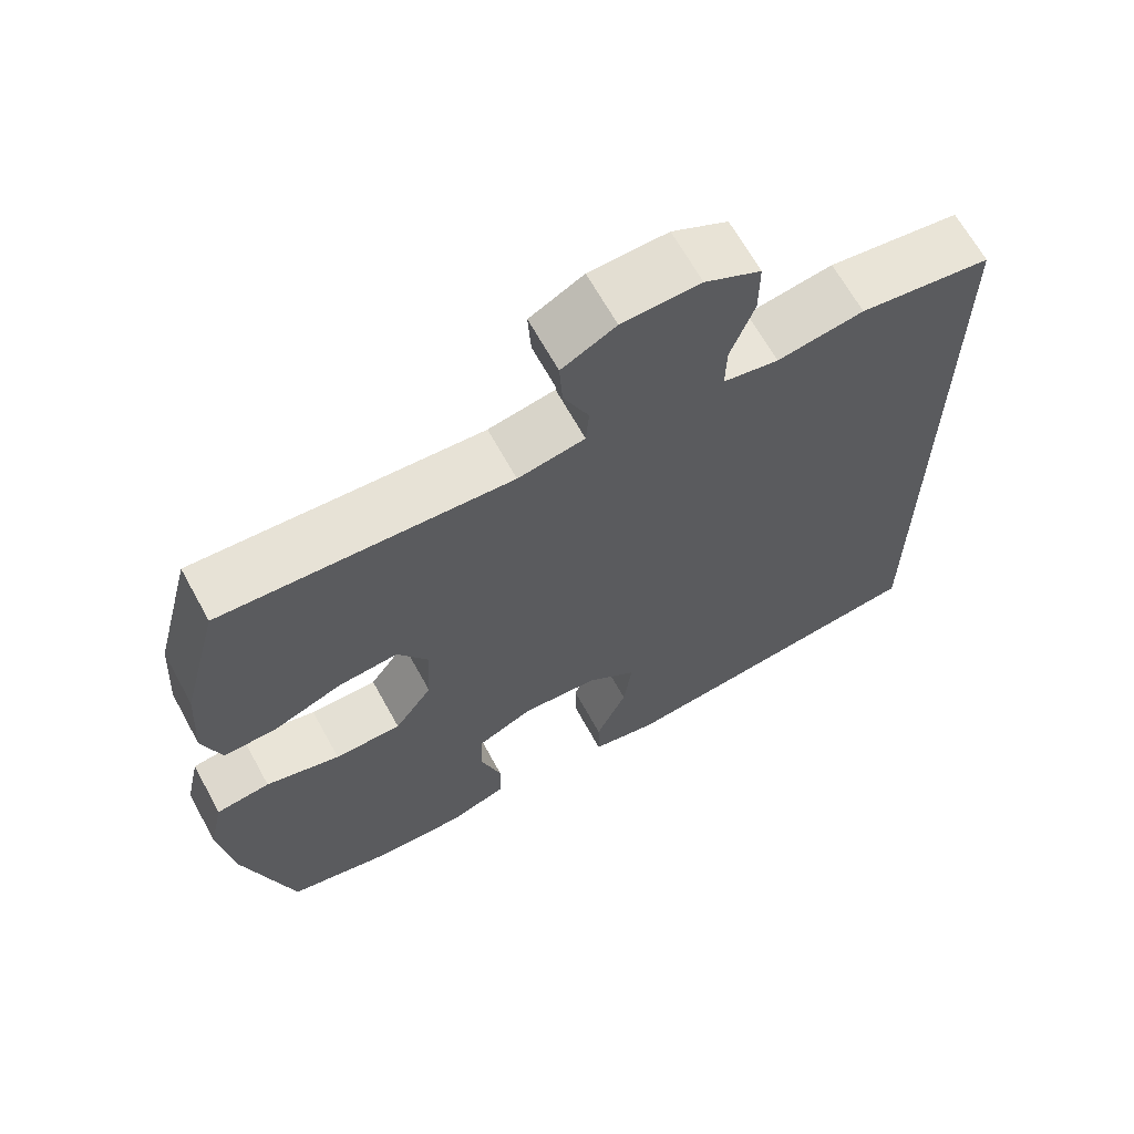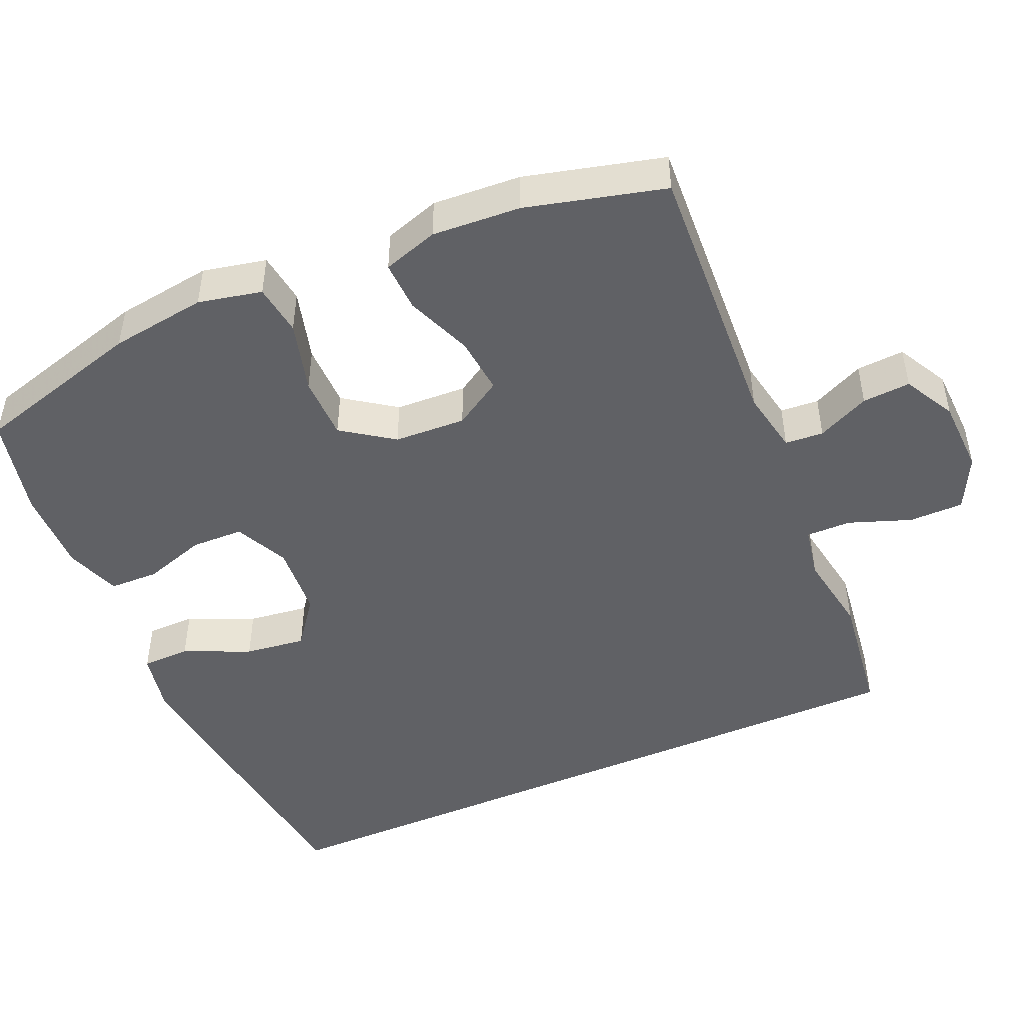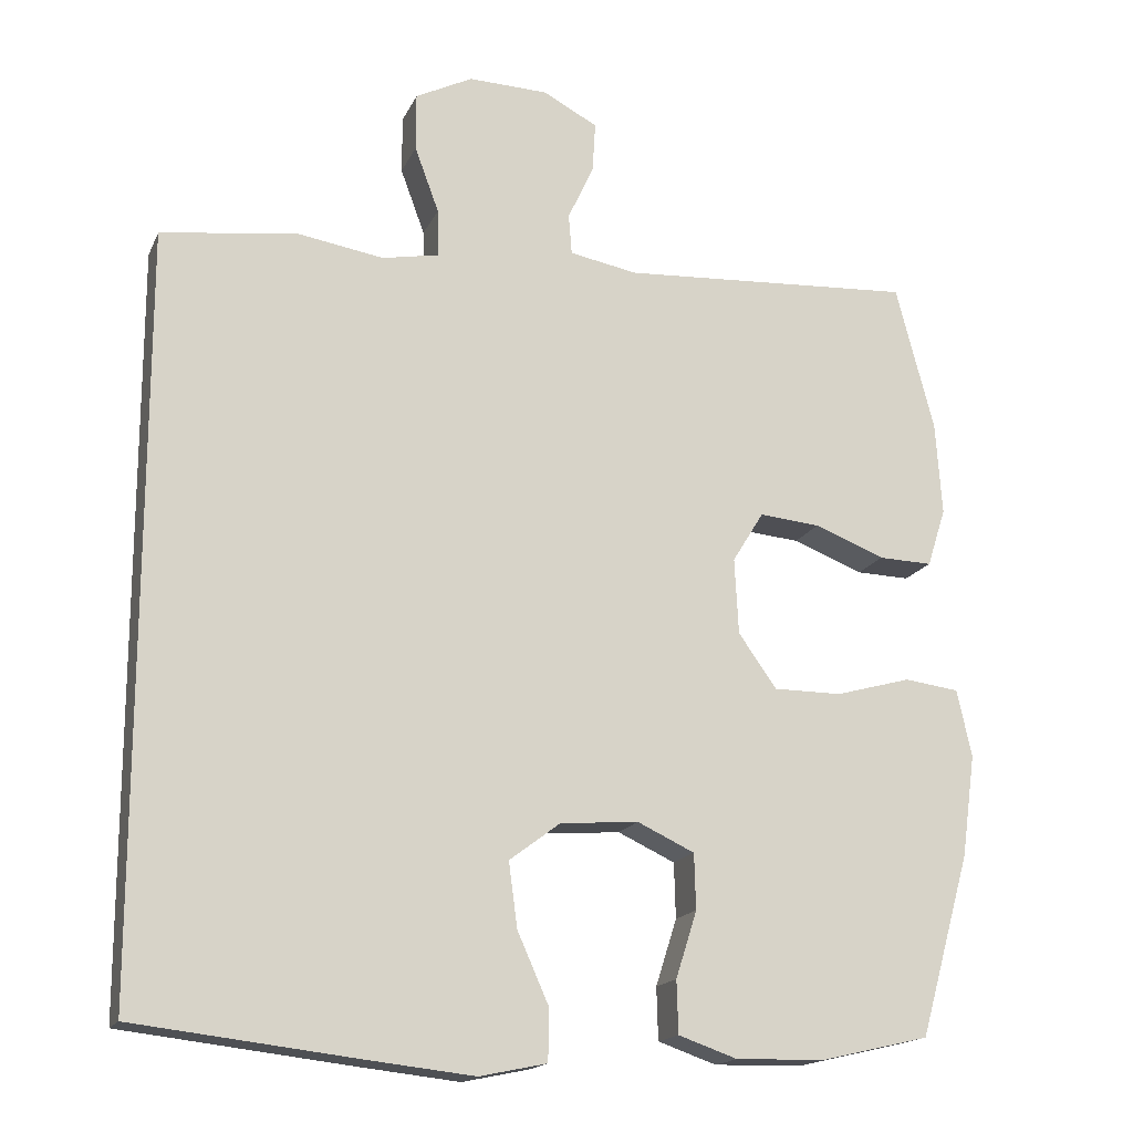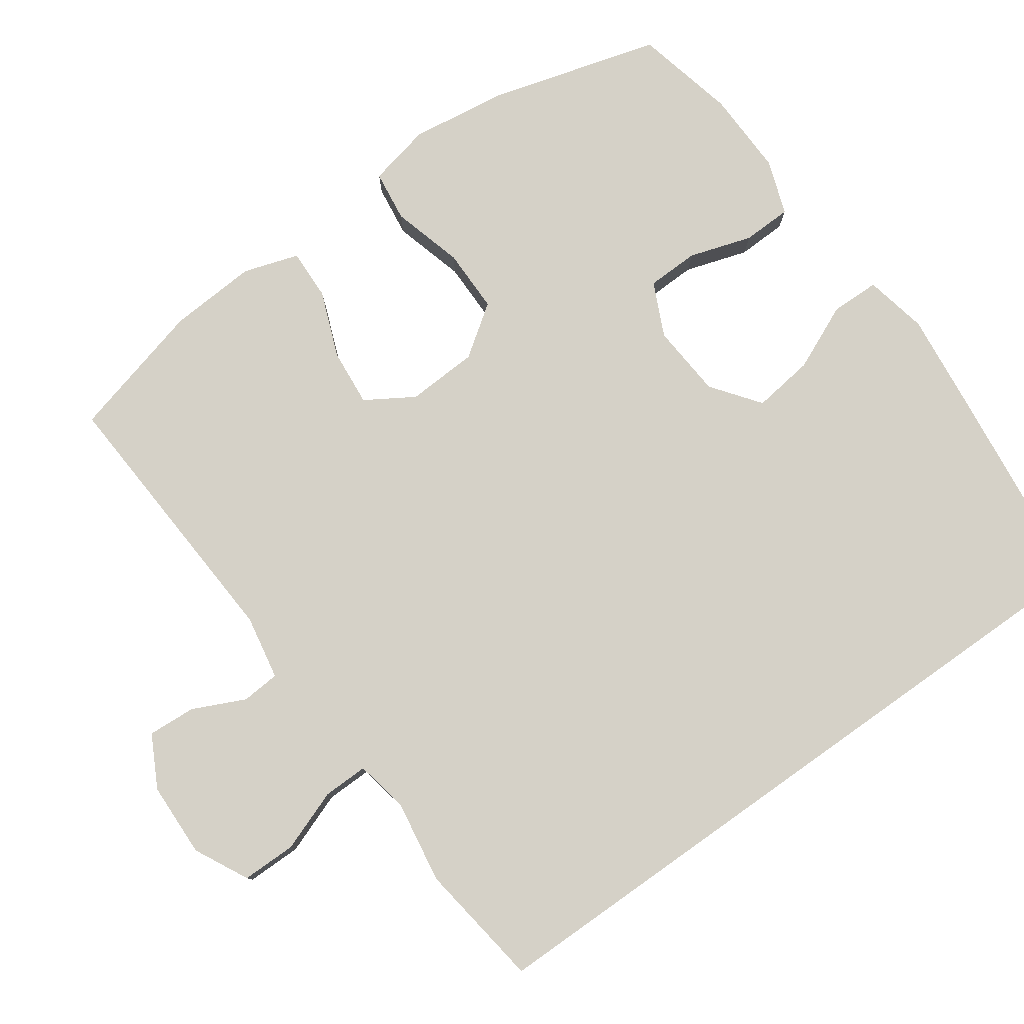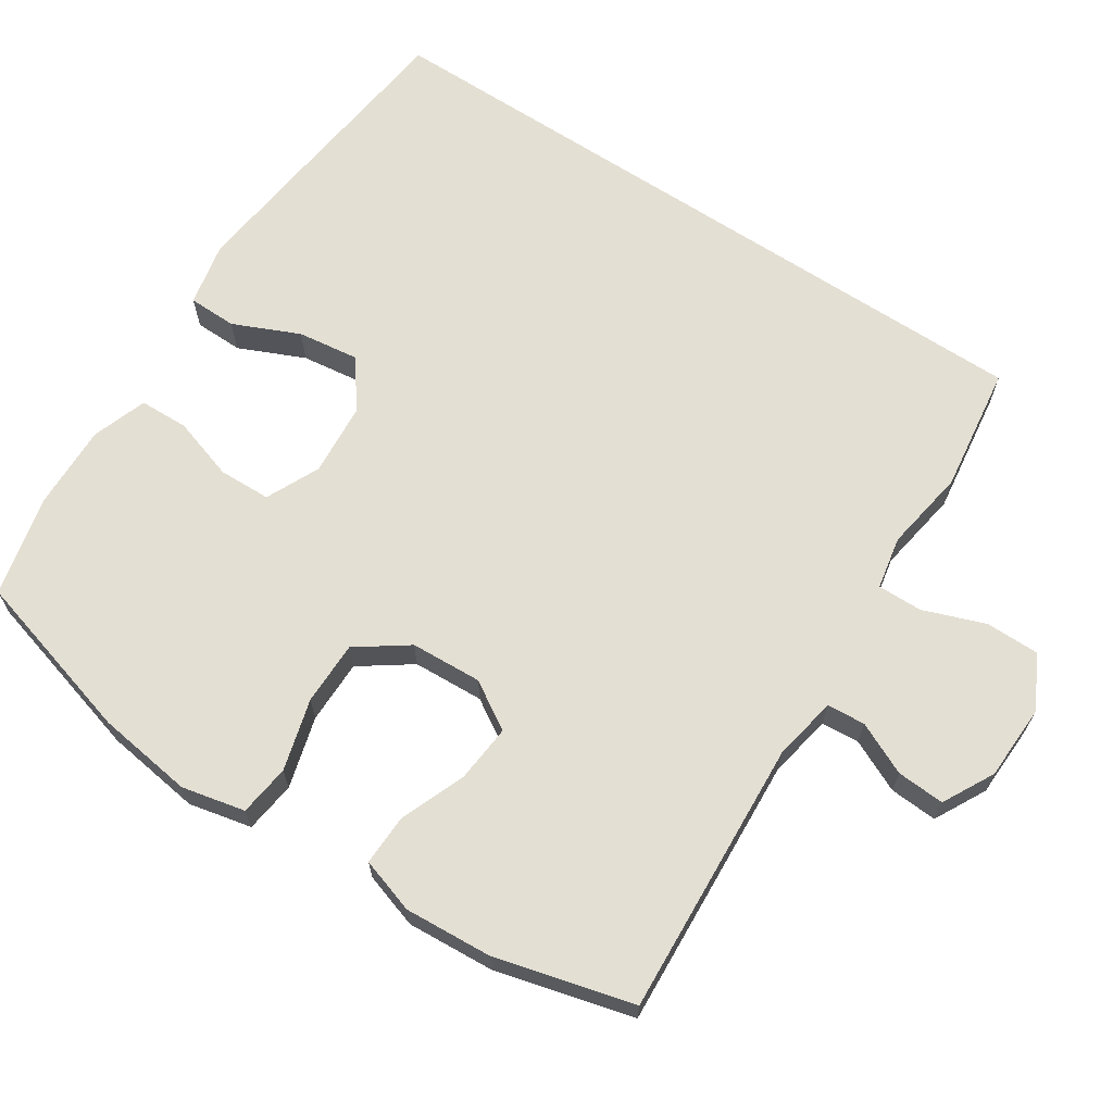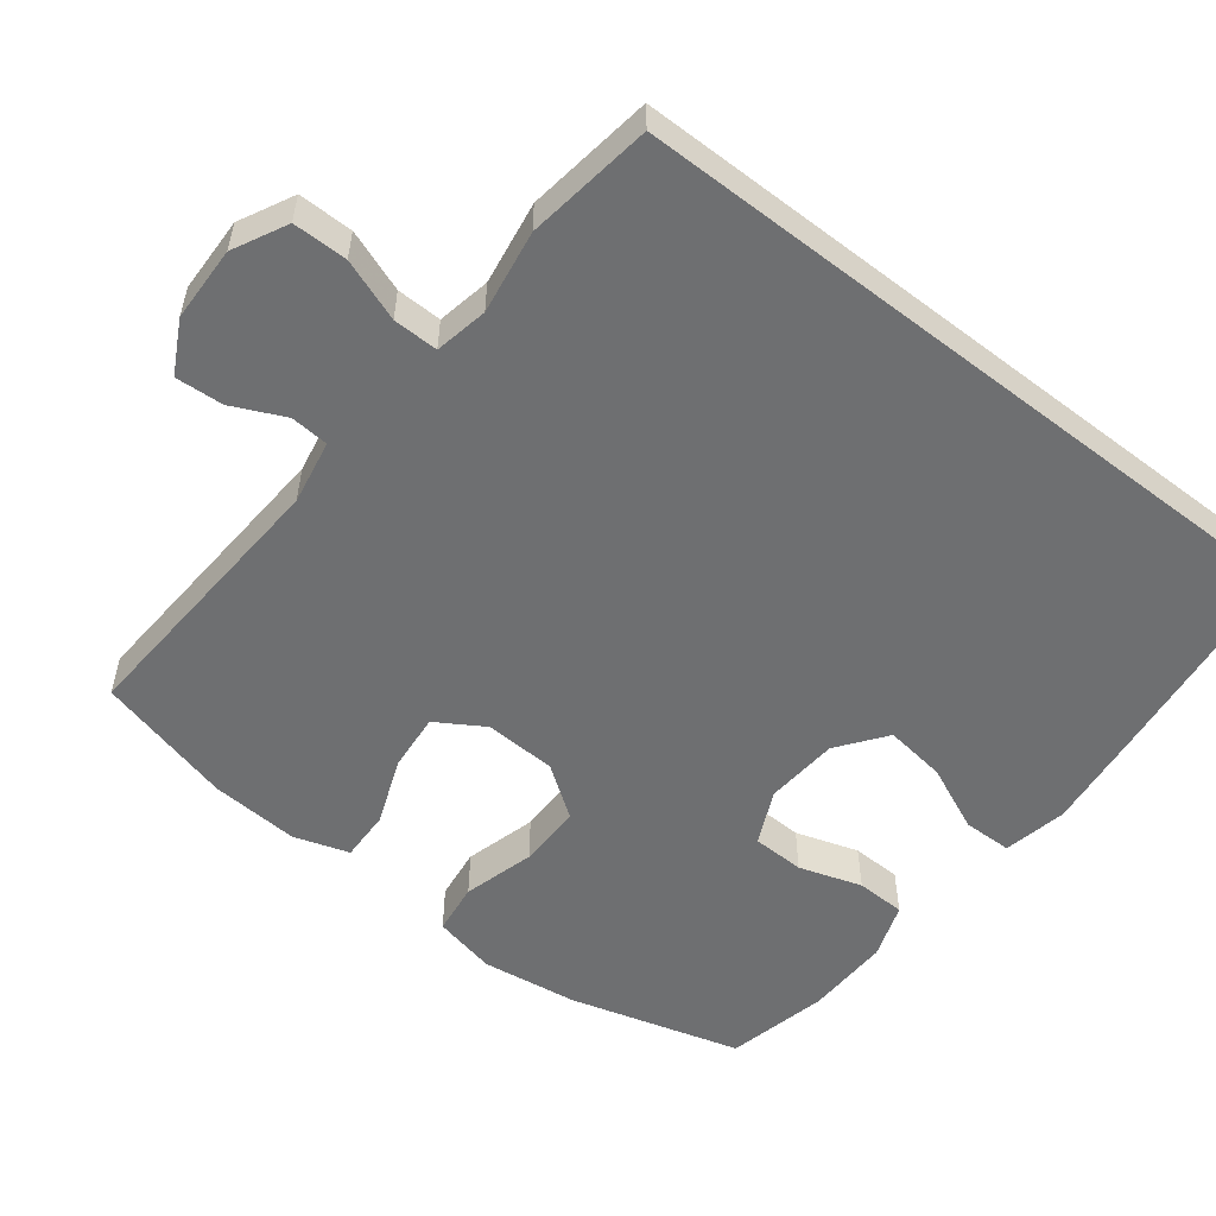
<metadata>
{"format":"obj","ext":"obj","renderer":"f3d","projection":"perspective","resolution":1024,"background":"white","views":[{"elev":66.0,"azim":-28.8,"up":"+Z"},{"elev":-47.3,"azim":-66.2,"up":"+Y"},{"elev":-16.9,"azim":161.6,"up":"+Z"},{"elev":79.0,"azim":54.7,"up":"+Y"},{"elev":66.5,"azim":-56.7,"up":"+Y"},{"elev":-54.6,"azim":52.2,"up":"+Y"}]}
</metadata>
<code>
v -0.5 0.07 0.5
v -0.124 0.07 0.477
v -0.037 0.07 0.493
v -0.033 0.07 0.545
v -0.066 0.07 0.616
v -0.07 0.07 0.681
v 0 0.07 0.718
v 0.102 0.07 0.721
v 0.175 0.07 0.684
v 0.175 0.07 0.61
v 0.144 0.07 0.526
v 0.143 0.07 0.465
v 0.215 0.07 0.451
v 0.328 0.07 0.469
v 0.5 0.07 0.445
v 0.5 0.07 -0.518
v 0.216 0.07 -0.551
v 0.079 0.07 -0.566
v -0.007 0.07 -0.548
v -0.008 0.07 -0.482
v 0.032 0.07 -0.392
v 0.043 0.07 -0.309
v -0.022 0.07 -0.26
v -0.122 0.07 -0.252
v -0.195 0.07 -0.286
v -0.197 0.07 -0.357
v -0.17 0.07 -0.442
v -0.172 0.07 -0.509
v -0.247 0.07 -0.535
v -0.362 0.07 -0.532
v -0.5 0.07 -0.5
v -0.565 0.07 -0.268
v -0.583 0.07 -0.137
v -0.564 0.07 -0.051
v -0.494 0.07 -0.042
v -0.397 0.07 -0.069
v -0.31 0.07 -0.069
v -0.261 0.07 0
v -0.256 0.07 0.097
v -0.296 0.07 0.162
v -0.374 0.07 0.155
v -0.464 0.07 0.12
v -0.533 0.07 0.118
v -0.557 0.07 0.193
v -0.549 0.07 0.313
v -0.5 0 0.5
v -0.124 0 0.477
v -0.037 0 0.493
v -0.033 0 0.545
v -0.066 0 0.616
v -0.07 0 0.681
v 0 0 0.718
v 0.102 0 0.721
v 0.175 0 0.684
v 0.175 0 0.61
v 0.144 0 0.526
v 0.143 0 0.465
v 0.215 0 0.451
v 0.328 0 0.469
v 0.5 0 0.445
v 0.5 0 -0.518
v 0.216 0 -0.551
v 0.079 0 -0.566
v -0.007 0 -0.548
v -0.008 0 -0.482
v 0.032 0 -0.392
v 0.043 0 -0.309
v -0.022 0 -0.26
v -0.122 0 -0.252
v -0.195 0 -0.286
v -0.197 0 -0.357
v -0.17 0 -0.442
v -0.172 0 -0.509
v -0.247 0 -0.535
v -0.362 0 -0.532
v -0.5 0 -0.5
v -0.565 0 -0.268
v -0.583 0 -0.137
v -0.564 0 -0.051
v -0.494 0 -0.042
v -0.397 0 -0.069
v -0.31 0 -0.069
v -0.261 0 0
v -0.256 0 0.097
v -0.296 0 0.162
v -0.374 0 0.155
v -0.464 0 0.12
v -0.533 0 0.118
v -0.557 0 0.193
v -0.549 0 0.313
f 45 1 2
f 44 45 2
f 43 44 2
f 42 43 2
f 41 42 2
f 40 41 2 3
f 39 40 3
f 38 39 3
f 34 35 36
f 33 34 36
f 32 33 36
f 31 32 36
f 30 31 36
f 29 30 36
f 28 29 36
f 27 28 36
f 26 27 36
f 25 26 36 37
f 24 25 37 38
f 19 20 21
f 18 19 21
f 17 18 21
f 16 17 21
f 15 16 21
f 15 21 22
f 14 15 22
f 13 14 22
f 12 13 22 23
f 9 10 11
f 8 9 11
f 7 8 11
f 6 7 11
f 5 6 11
f 4 5 11
f 11 12 23
f 4 11 23
f 3 4 23
f 3 23 24 38
f 47 46 90
f 47 90 89
f 47 89 88
f 47 88 87
f 47 87 86
f 48 47 86 85
f 48 85 84
f 48 84 83
f 81 80 79
f 81 79 78
f 81 78 77
f 81 77 76
f 81 76 75
f 81 75 74
f 81 74 73
f 81 73 72
f 81 72 71
f 82 81 71 70
f 83 82 70 69
f 66 65 64
f 66 64 63
f 66 63 62
f 66 62 61
f 66 61 60
f 67 66 60
f 67 60 59
f 67 59 58
f 68 67 58 57
f 56 55 54
f 56 54 53
f 56 53 52
f 56 52 51
f 56 51 50
f 56 50 49
f 68 57 56
f 68 56 49
f 68 49 48
f 83 69 68 48
f 1 46 47 2
f 2 47 48 3
f 3 48 49 4
f 4 49 50 5
f 5 50 51 6
f 6 51 52 7
f 7 52 53 8
f 8 53 54 9
f 9 54 55 10
f 10 55 56 11
f 11 56 57 12
f 12 57 58 13
f 13 58 59 14
f 14 59 60 15
f 15 60 61 16
f 16 61 62 17
f 17 62 63 18
f 18 63 64 19
f 19 64 65 20
f 20 65 66 21
f 21 66 67 22
f 22 67 68 23
f 23 68 69 24
f 24 69 70 25
f 25 70 71 26
f 26 71 72 27
f 27 72 73 28
f 28 73 74 29
f 29 74 75 30
f 30 75 76 31
f 31 76 77 32
f 32 77 78 33
f 33 78 79 34
f 34 79 80 35
f 35 80 81 36
f 36 81 82 37
f 37 82 83 38
f 38 83 84 39
f 39 84 85 40
f 40 85 86 41
f 41 86 87 42
f 42 87 88 43
f 43 88 89 44
f 44 89 90 45
f 45 90 46 1

</code>
